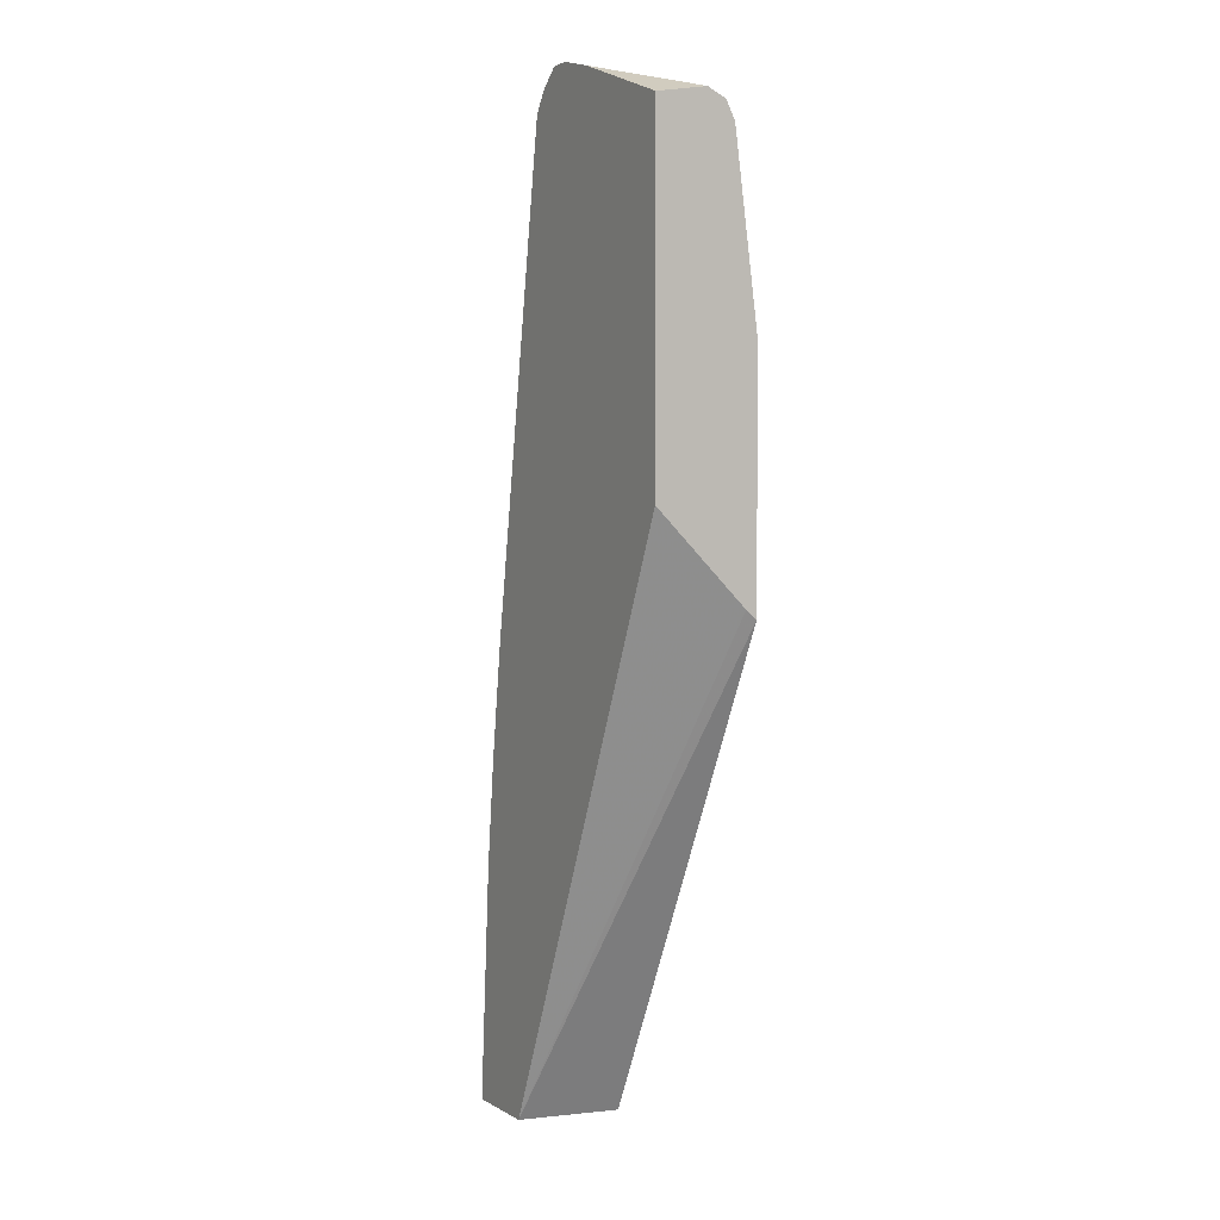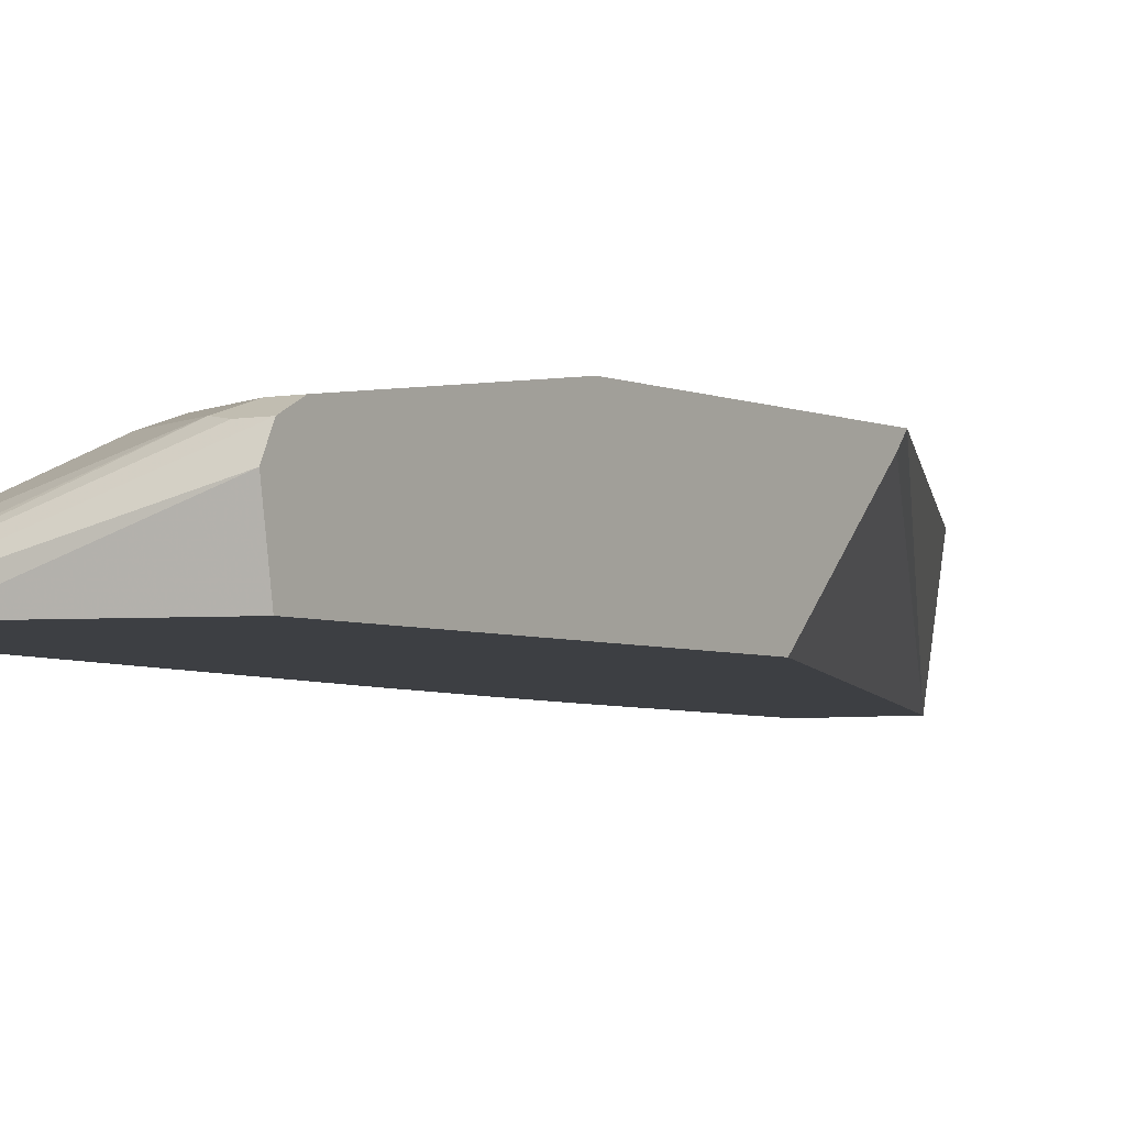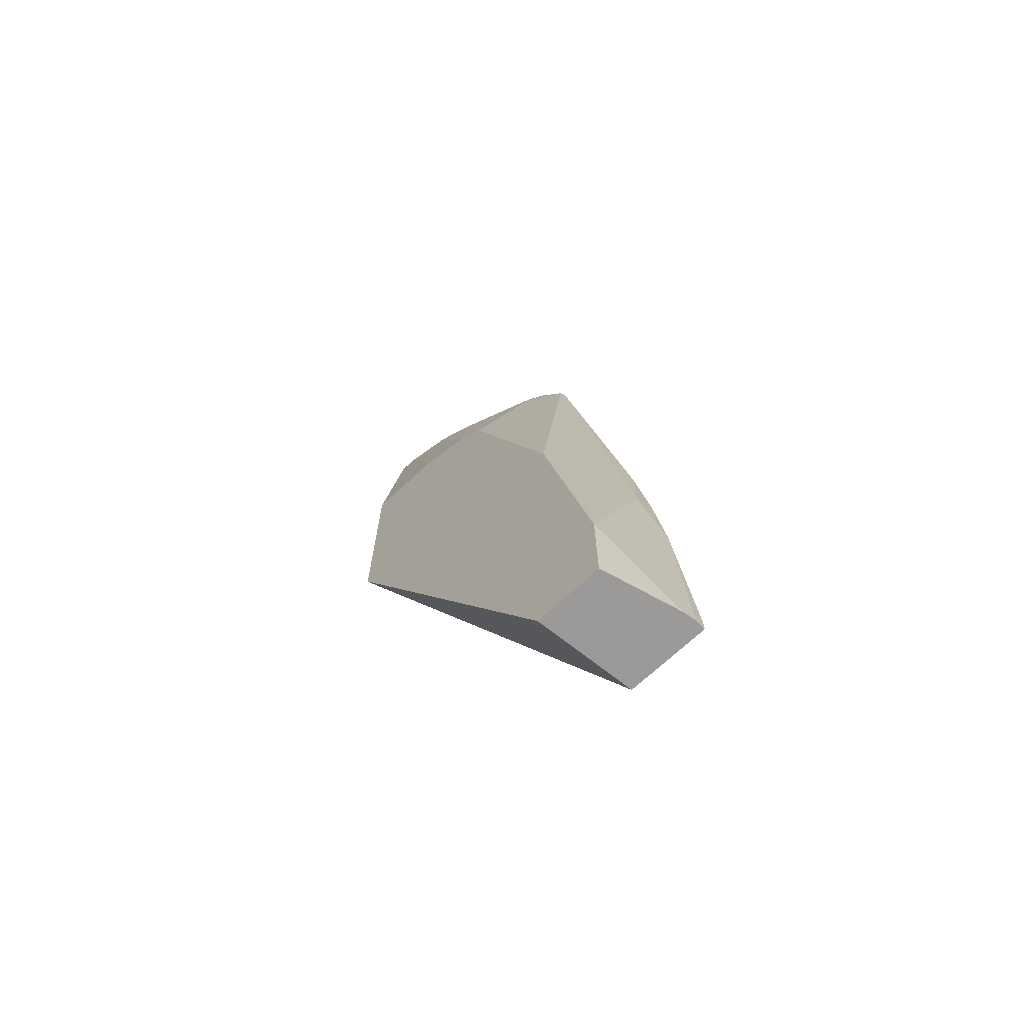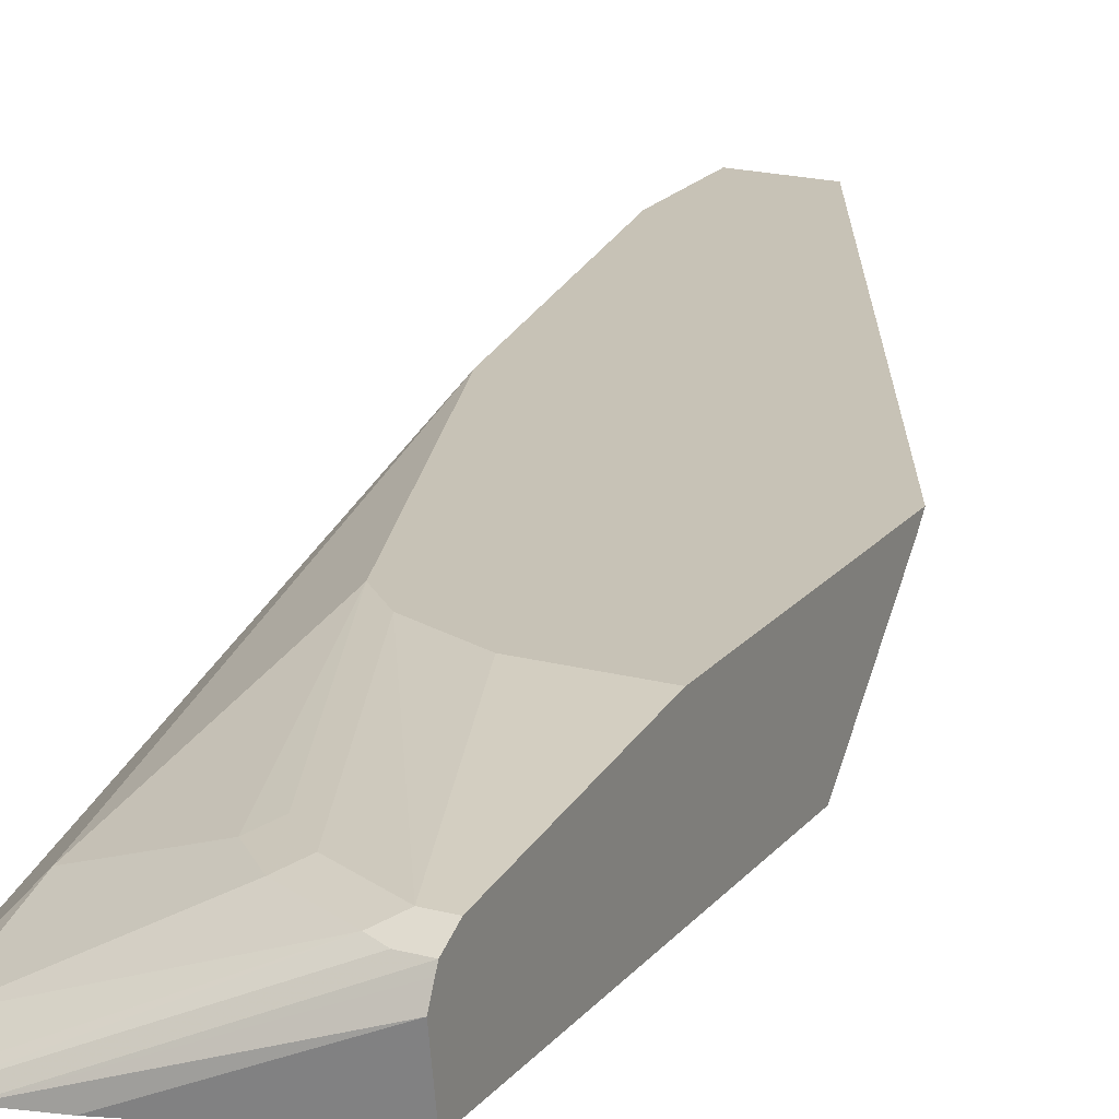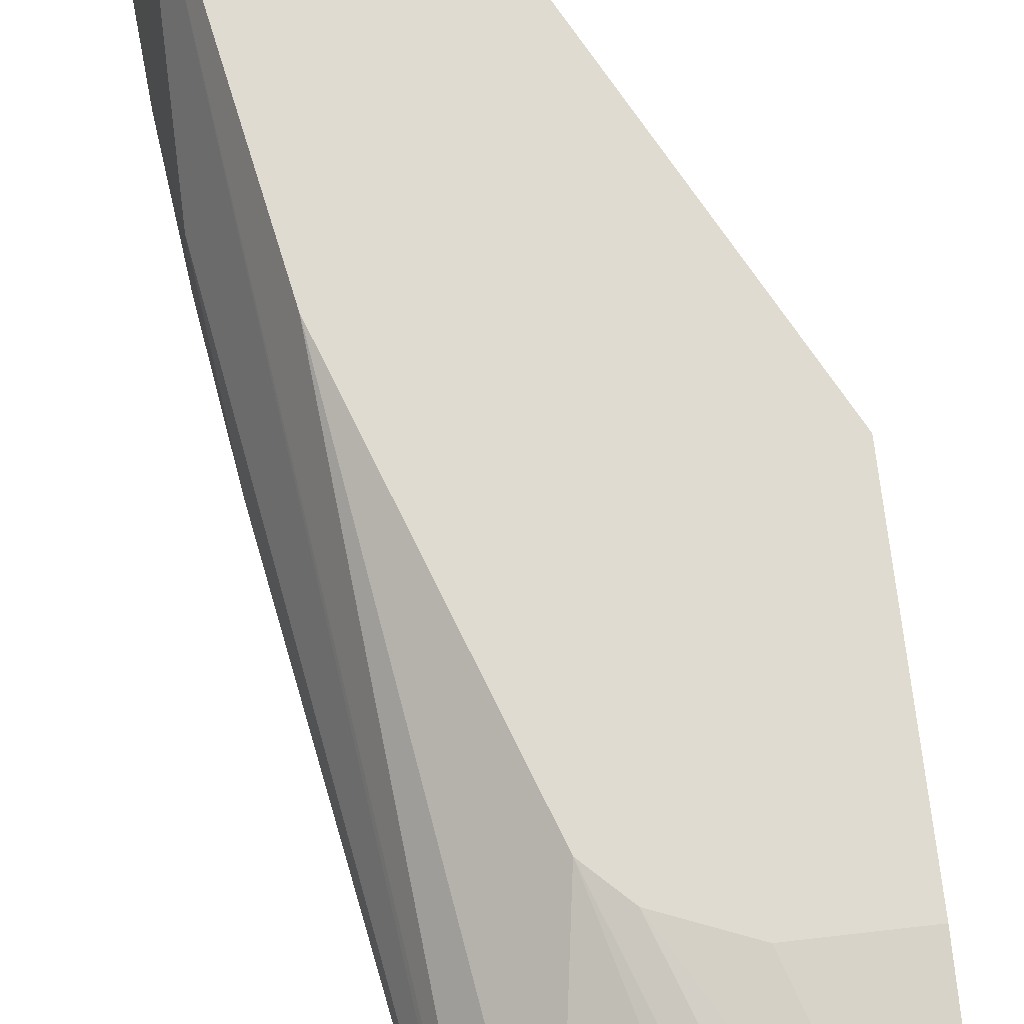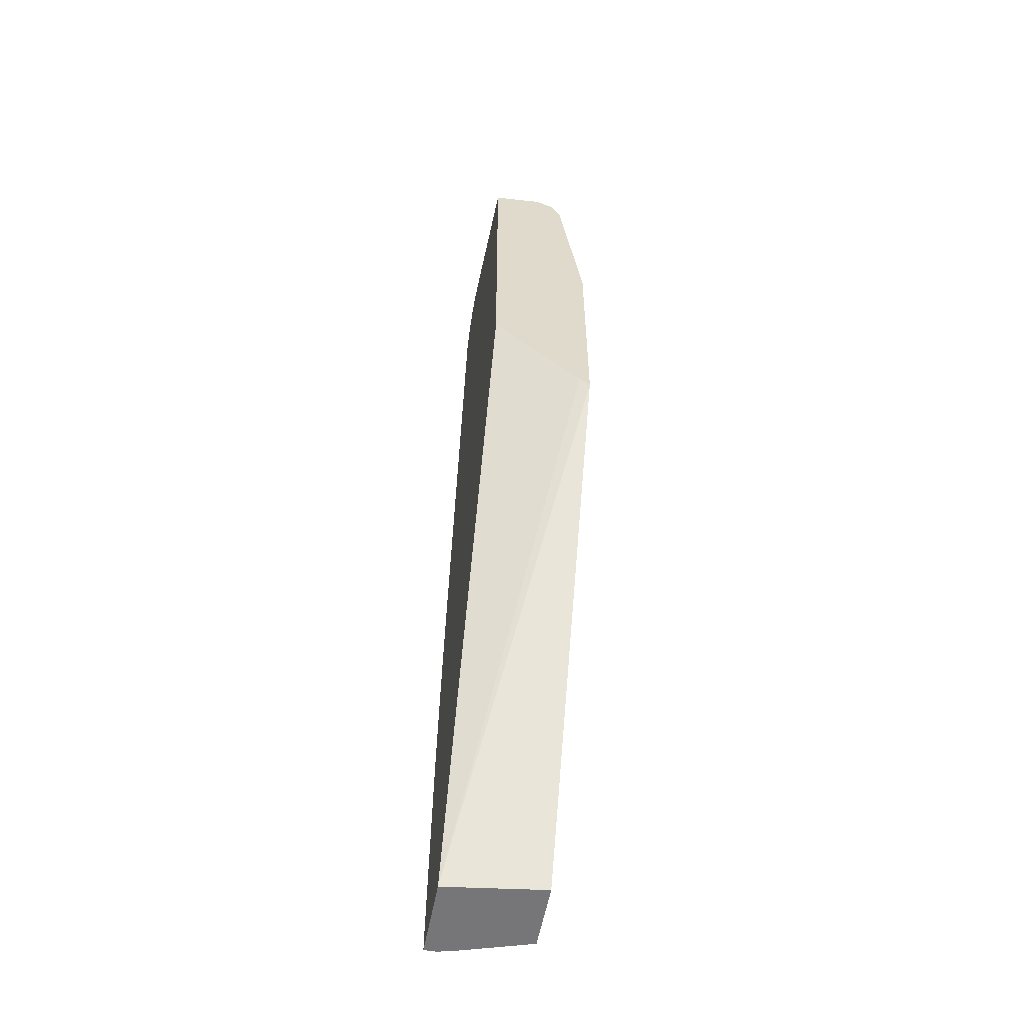
<metadata>
{"format":"obj","ext":"obj","renderer":"f3d","projection":"perspective","resolution":1024,"background":"white","views":[{"elev":3.1,"azim":61.6,"up":"+Z"},{"elev":-4.0,"azim":33.4,"up":"+Y"},{"elev":-69.3,"azim":-136.7,"up":"+Z"},{"elev":19.2,"azim":26.5,"up":"+Y"},{"elev":70.1,"azim":-6.6,"up":"+Y"},{"elev":-56.9,"azim":79.3,"up":"+Z"}]}
</metadata>
<code>
v -0.2844 -0.07811 -0.1657
v -0.2844 -0.06955 -0.1743
v -0.2844 -0.07811 -0.1743
v -0.2727 -0.07811 2.698e-05
v -0.2641 -0.002925 -0.09862
v -0.2823 -0.05988 -0.1743
v -0.2235 -0.07811 -0.1743
v -0.2641 -0.07811 0.07818
v -0.2641 -0.06095 0.061
v -0.2641 -0.002925 -0.1743
v -0.1914 -0.07811 0.5282
v -0.1896 -0.07449 0.5282
v -0.2241 -0.002925 0.122
v -0.2126 -0.002925 -0.1743
v -0.02653 -0.002925 0.1917
v -0.02653 -0.0109 0.1985
v -0.02653 -0.07811 0.2658
v -0.2524 -0.07811 0.1626
v -0.1906 -0.07811 0.5314
v -0.186 -0.07811 0.539
v -0.1808 -0.07811 0.5465
v -0.1727 -0.06603 0.5384
v -0.1727 -0.04571 0.4774
v -0.1507 -0.002925 0.3335
v -0.02653 -0.002925 0.3715
v -0.02653 -0.07811 0.5219
v -0.1662 -0.07811 0.559
v -0.1625 -0.07449 0.5553
v -0.05082 -0.0254 0.5181
v -0.09144 -0.0254 0.4978
v -0.1524 -0.04571 0.4978
v -0.1118 -0.0254 0.4774
v -0.1016 -0.02032 0.4673
v -0.08129 -0.02032 0.4876
v -0.1304 -0.002925 0.3538
v -0.08713 -0.002925 0.3715
v -0.02653 -0.02032 0.5079
v -0.02653 -0.04063 0.5282
v -0.1188 -0.07811 0.553
v -0.1625 -0.07811 0.5603
v -0.04064 -0.02032 0.5079
v -0.04064 -0.0271 0.5214
v -0.02653 -0.0271 0.5214
v -0.02653 -0.03122 0.5235
v -0.1484 -0.07811 0.5603
f 24 32 33
f 23 32 24
f 23 31 32
f 22 31 23
f 22 30 31
f 22 29 30
f 22 28 29
f 22 27 28
f 21 27 22
f 24 33 34
f 15 26 17
f 15 38 26
f 15 44 38
f 15 43 44
f 15 37 43
f 15 25 37
f 13 23 24
f 12 23 13
f 15 17 16
f 24 34 35
f 30 33 32
f 25 41 37
f 12 22 23
f 43 45 44
f 40 43 42
f 40 45 43
f 38 45 39
f 38 44 45
f 35 41 36
f 34 41 35
f 30 32 31
f 30 34 33
f 30 41 34
f 29 37 41
f 29 43 37
f 29 42 43
f 29 40 42
f 29 41 30
f 28 40 29
f 27 40 28
f 26 38 39
f 25 36 41
f 12 21 22
f 7 14 15
f 12 19 20
f 2 6 10
f 2 5 6
f 1 4 2
f 1 8 4
f 1 18 8
f 1 11 18
f 1 19 11
f 1 20 19
f 2 10 14
f 1 21 20
f 1 45 40
f 1 39 45
f 1 26 39
f 1 17 26
f 1 7 17
f 1 3 7
f 1 2 3
f 12 20 21
f 1 40 27
f 2 14 7
f 1 27 21
f 2 4 5
f 11 19 12
f 2 7 3
f 9 18 11
f 8 18 9
f 7 16 17
f 7 15 16
f 5 15 14
f 5 25 15
f 5 36 25
f 5 14 10
f 5 35 36
f 5 24 35
f 5 13 24
f 5 12 13
f 5 11 12
f 5 9 11
f 5 10 6
f 4 9 5
f 4 8 9

</code>
